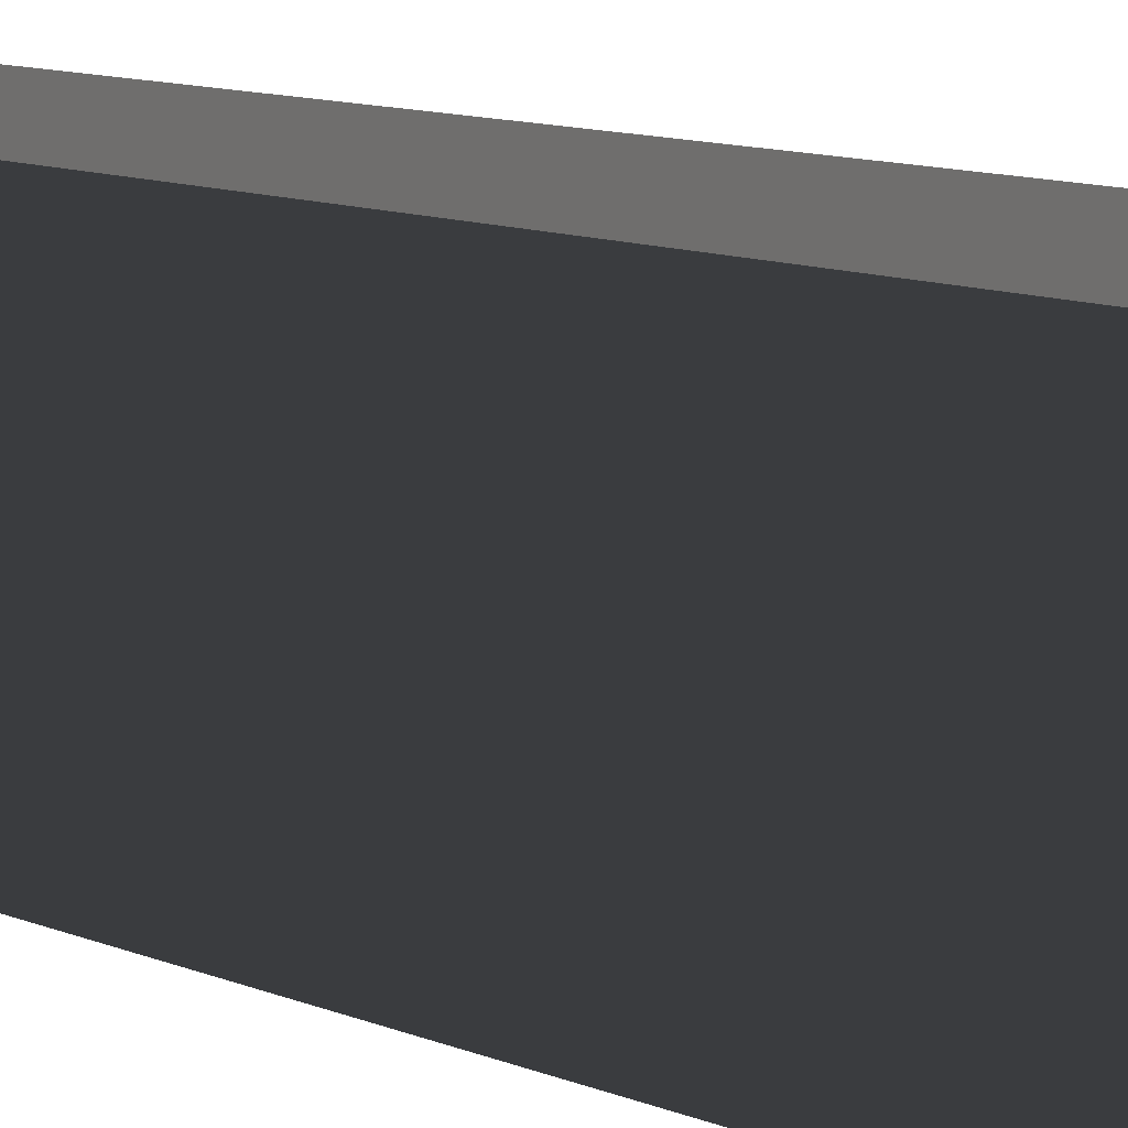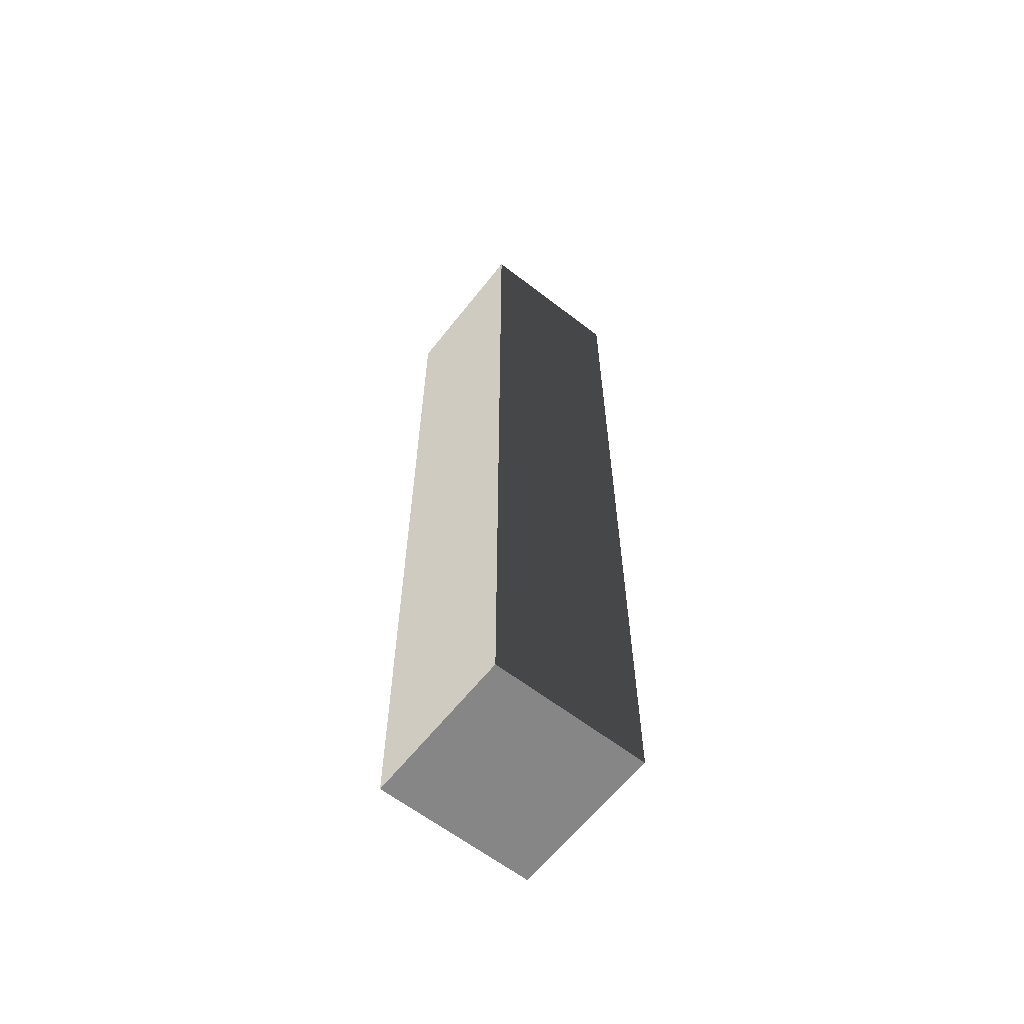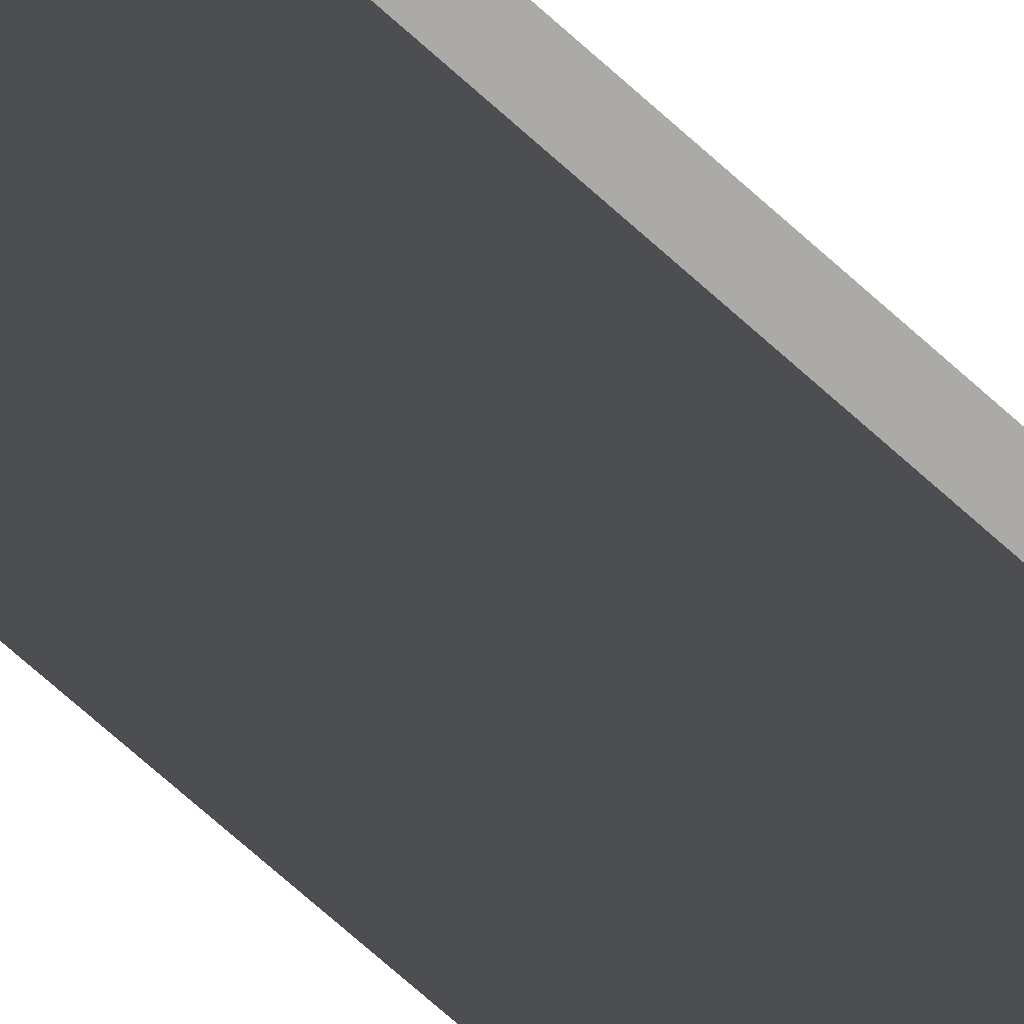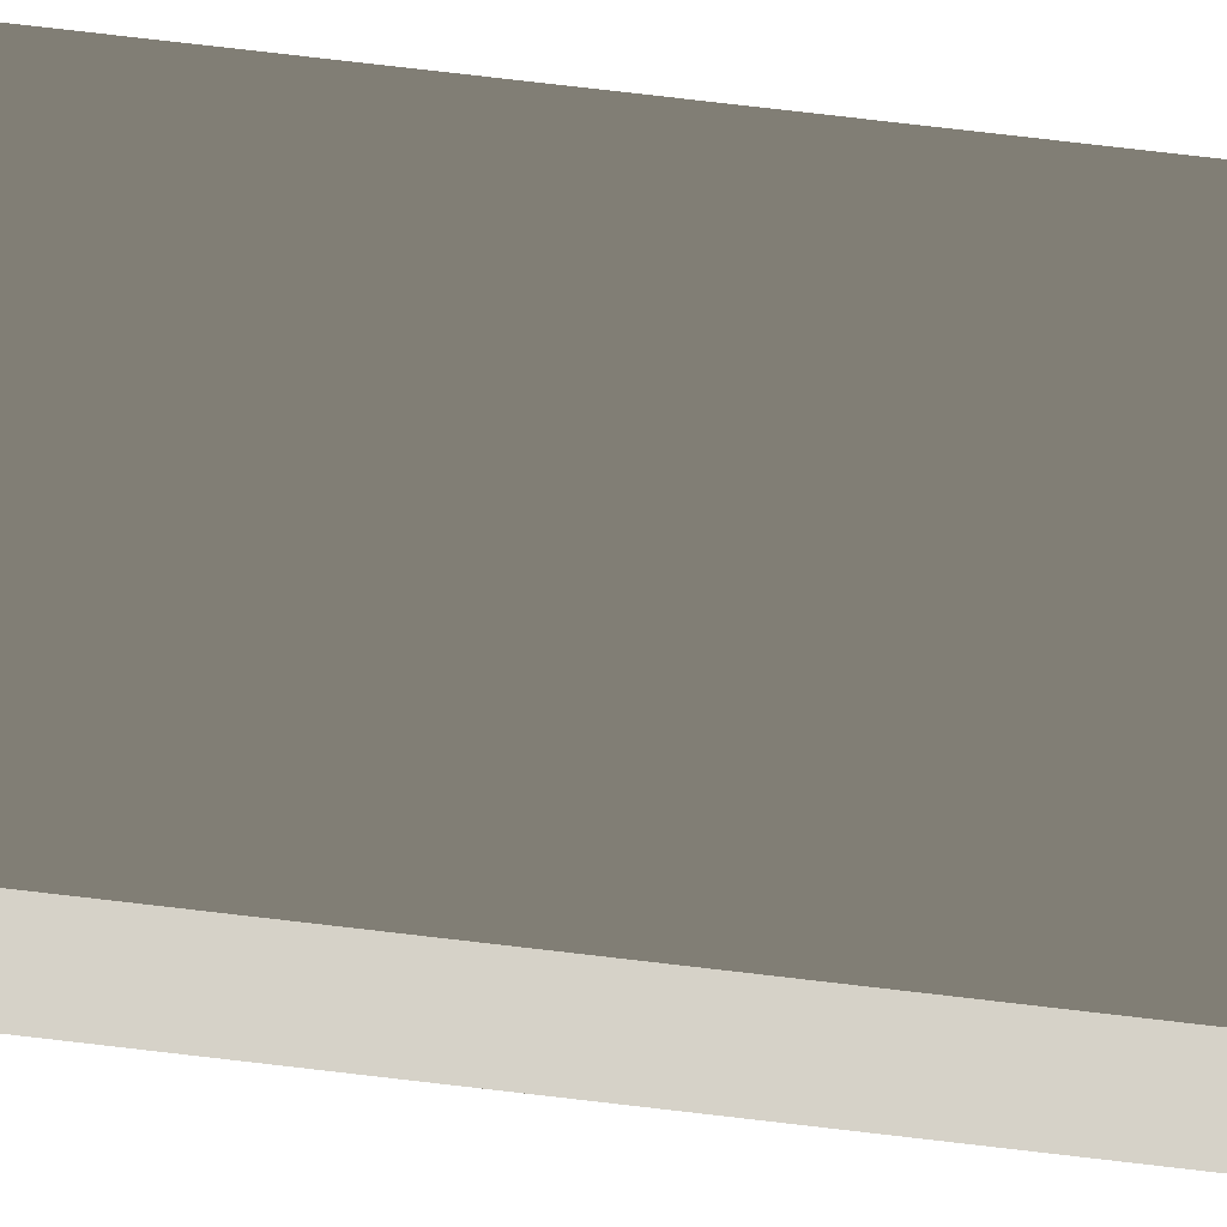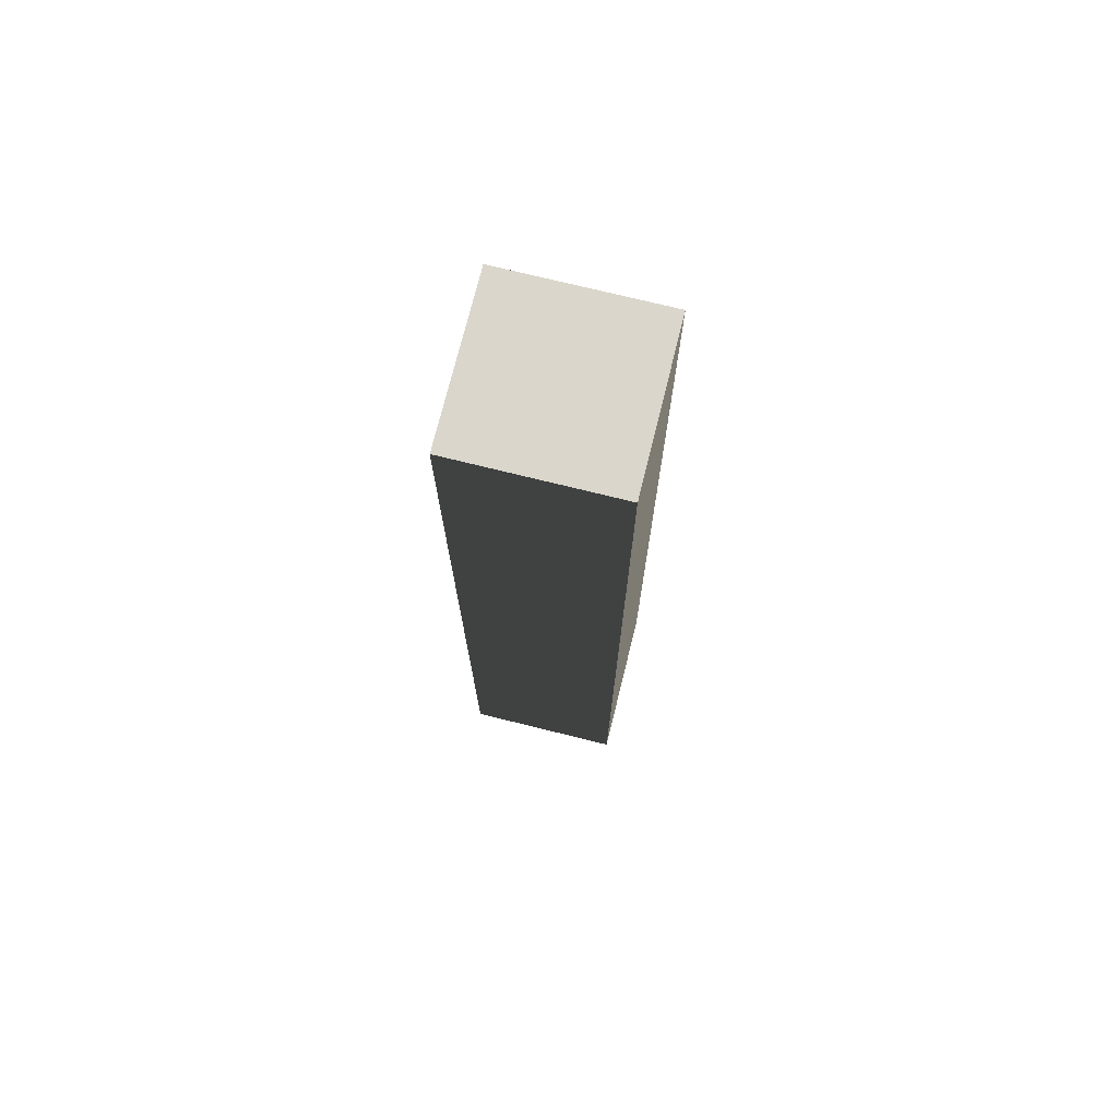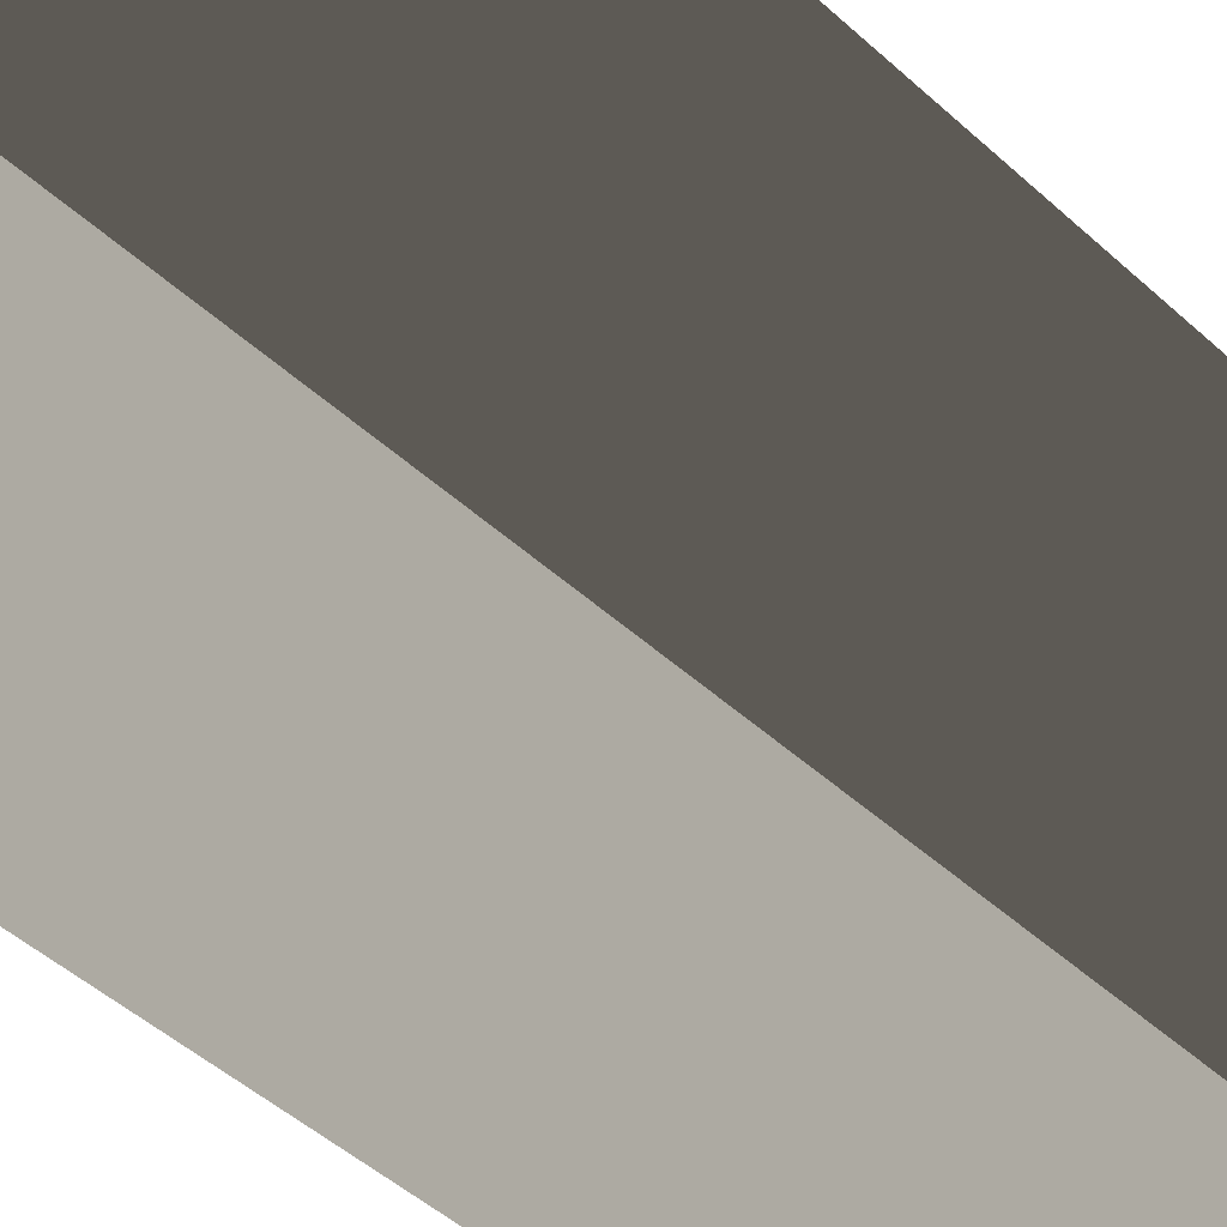
<metadata>
{"format":"obj","ext":"obj","renderer":"f3d","projection":"perspective","resolution":1024,"background":"white","views":[{"elev":6.2,"azim":151.0,"up":"+Z"},{"elev":-62.2,"azim":51.9,"up":"+Y"},{"elev":-75.8,"azim":48.7,"up":"+Z"},{"elev":77.8,"azim":-83.4,"up":"+Z"},{"elev":73.7,"azim":-76.1,"up":"+Y"},{"elev":-27.0,"azim":-149.0,"up":"+Z"}]}
</metadata>
<code>
o 5x5x30_cm_wall_corner__194190__temp_5x5x30_cm_wall_corner__194190_.010
v 0.025 -0.15 0.025
v -0.025 -0.15 0.025
v -0.025 -0.15 -0.025
v 0.025 -0.15 -0.025
v 0.025 0.15 -0.025
v 0.025 0.15 0.025
v -0.025 0.15 0.025
v -0.025 0.15 -0.025
f 1 2 3 4
f 5 6 1 4
f 7 6 5 8
f 5 4 3 8
f 7 8 3 2
f 1 6 7 2

</code>
